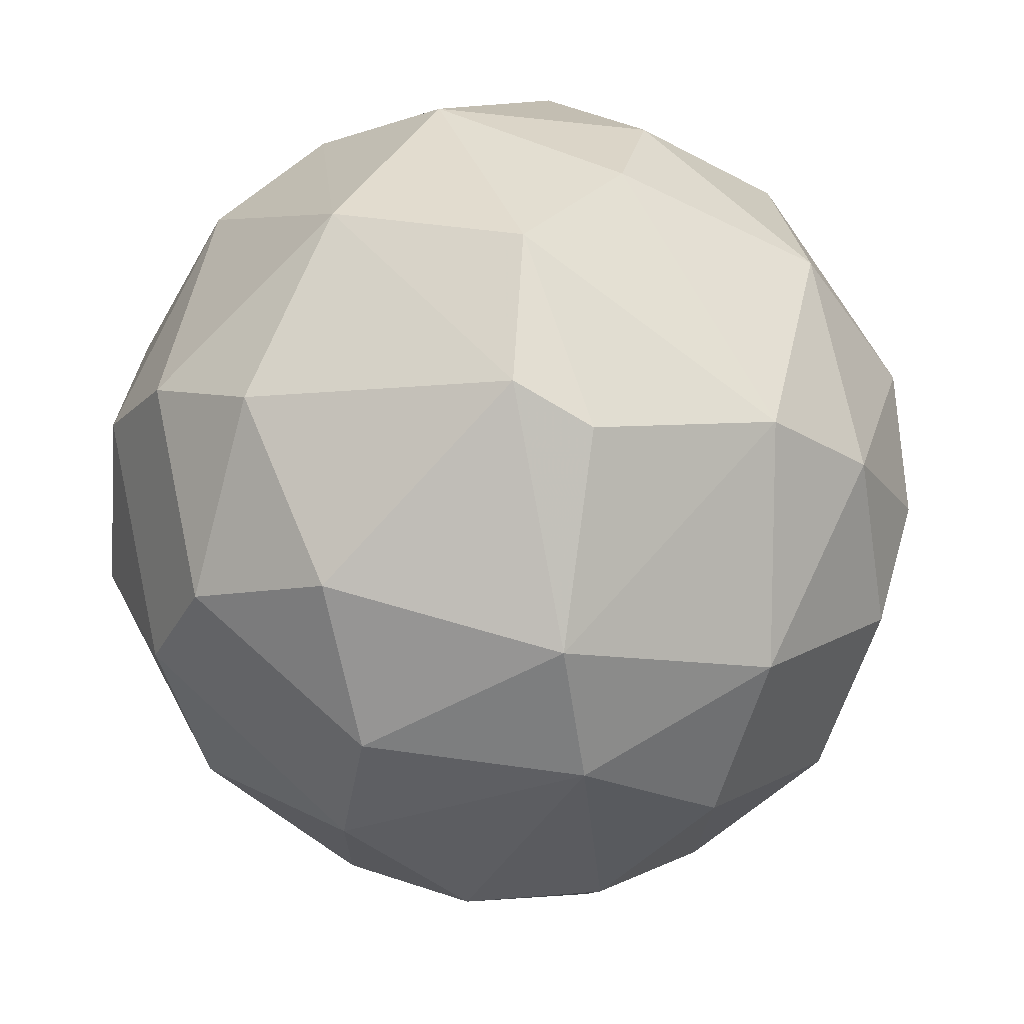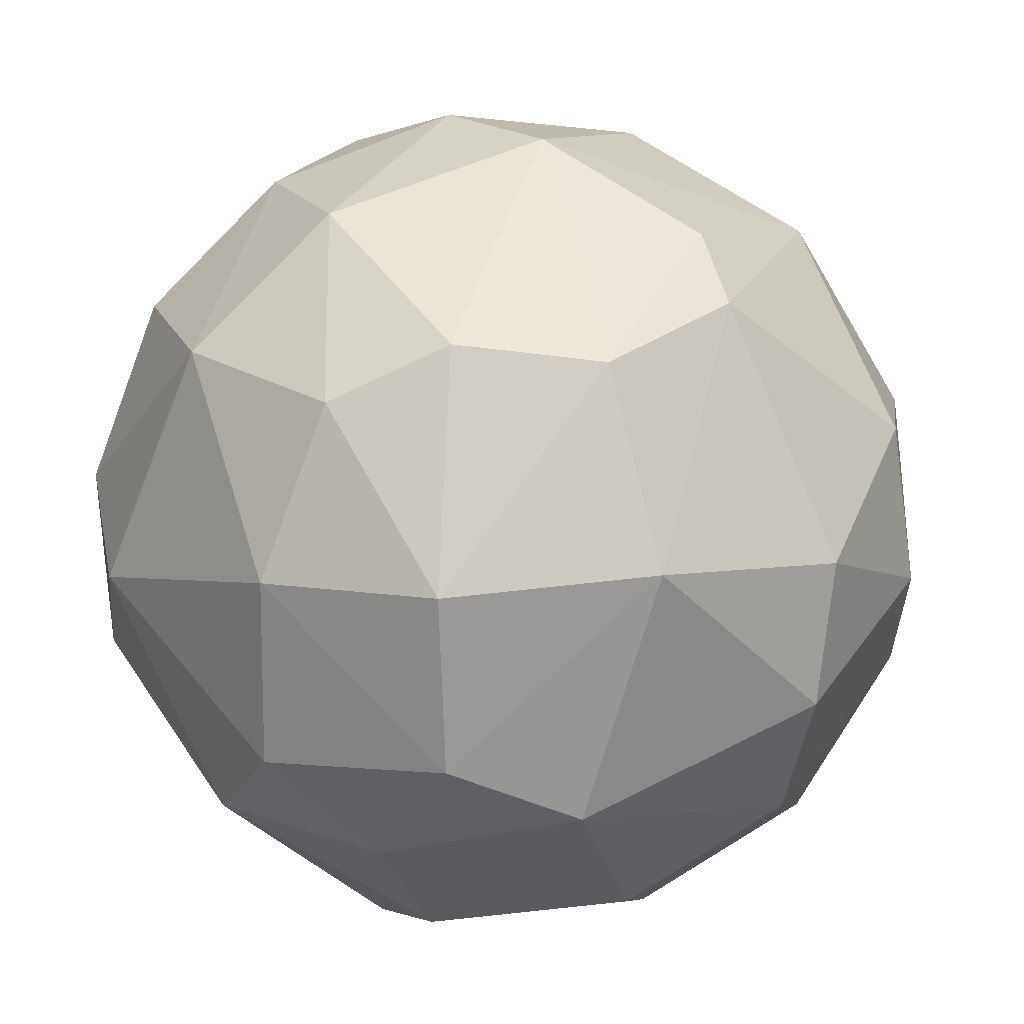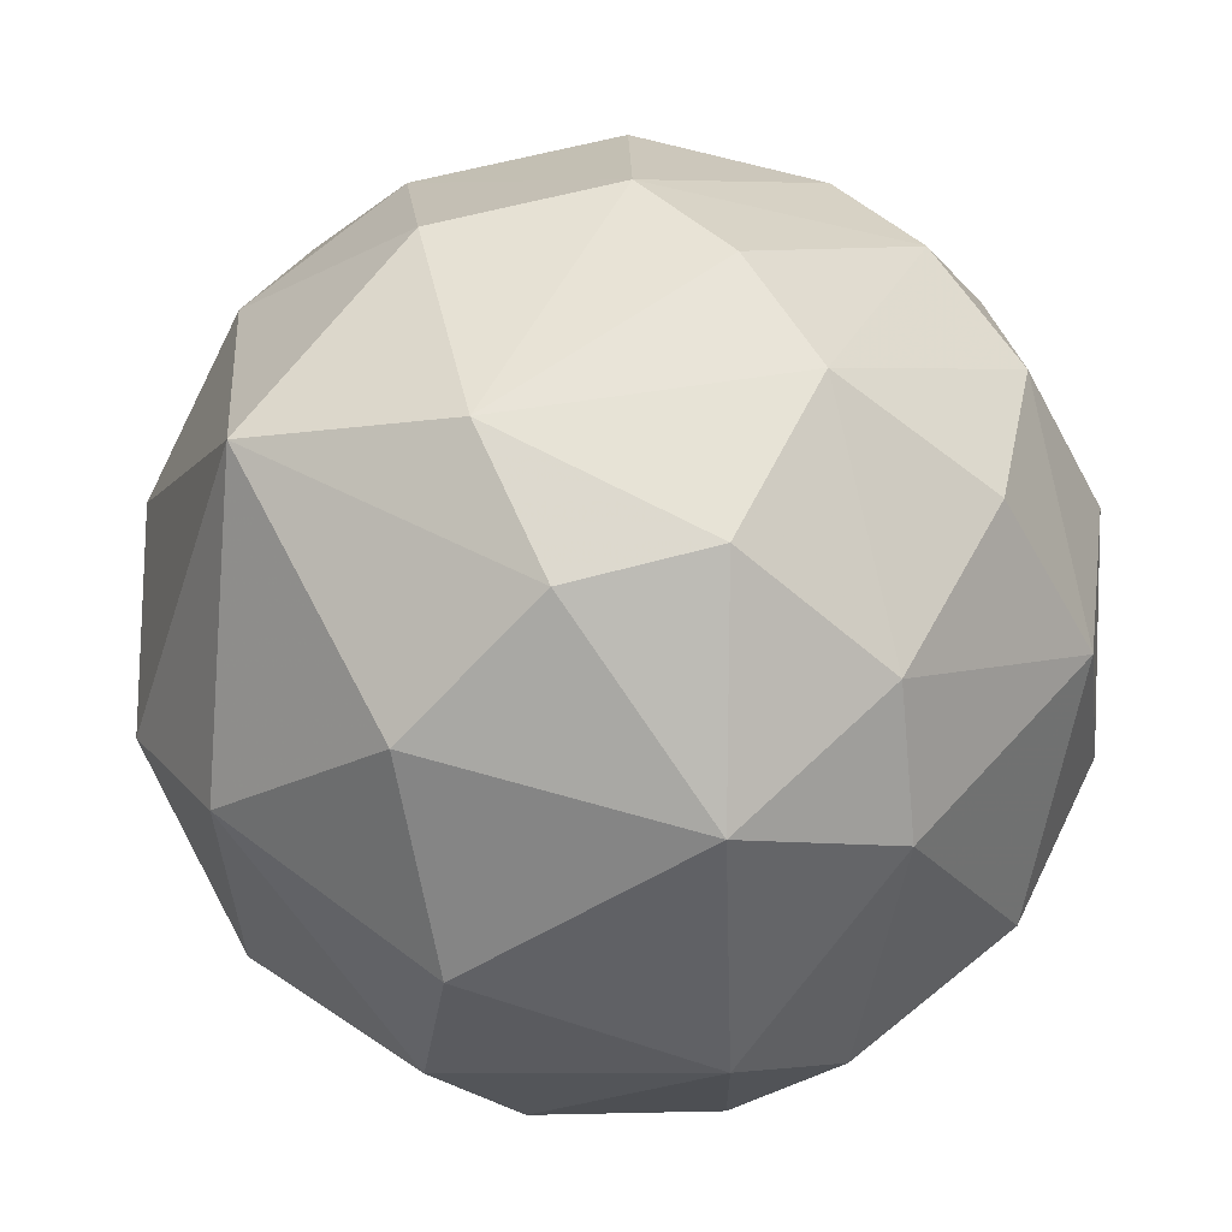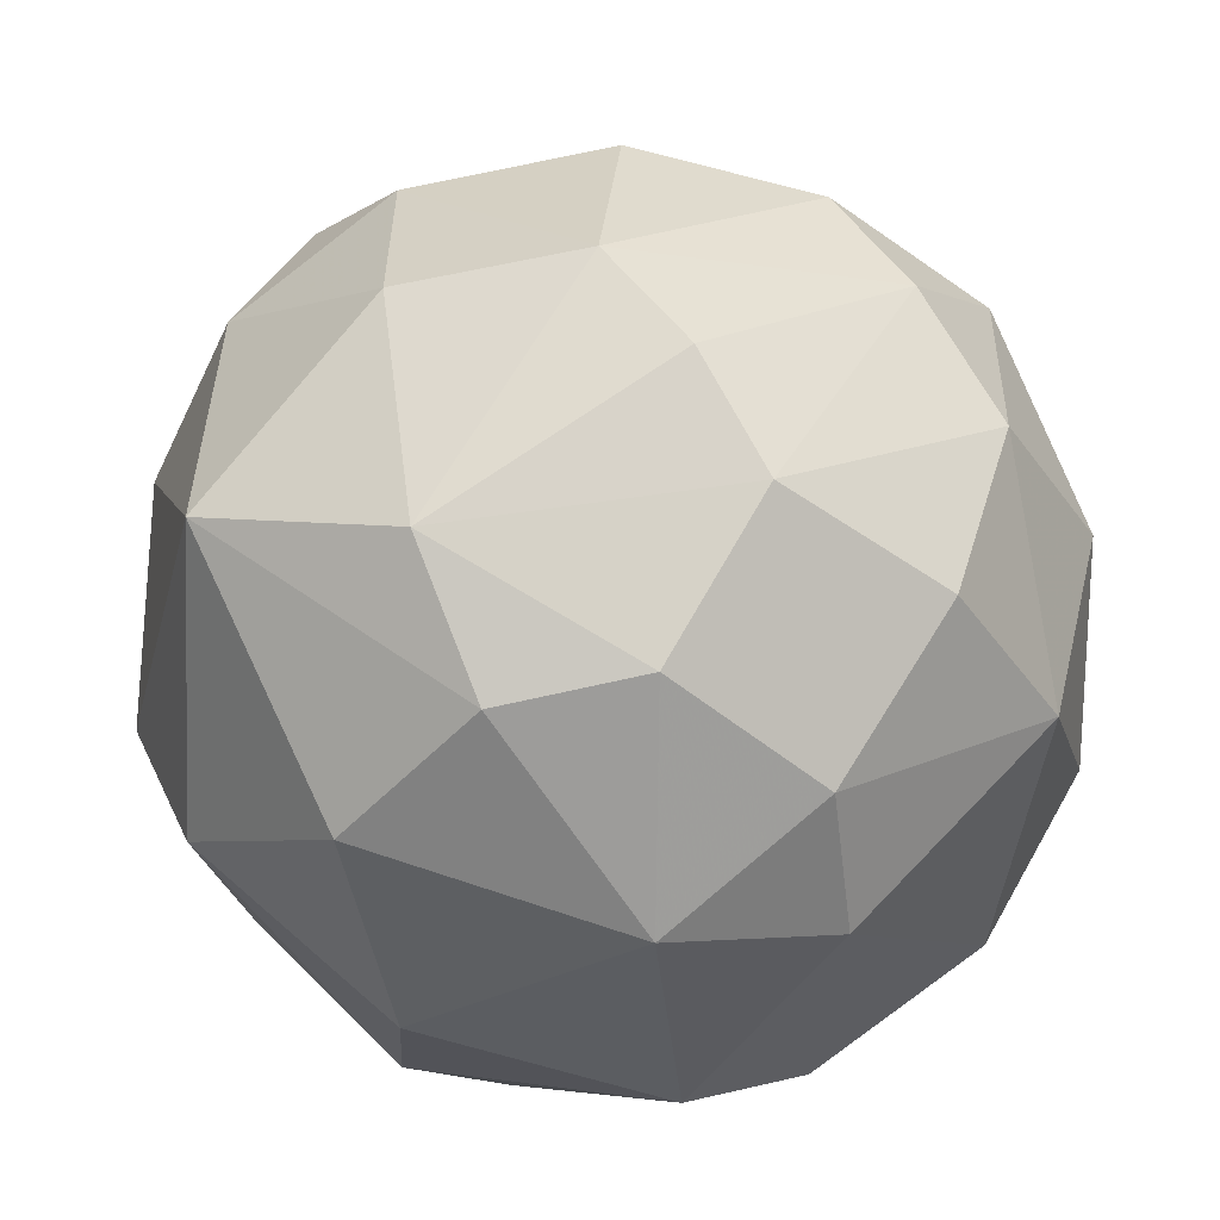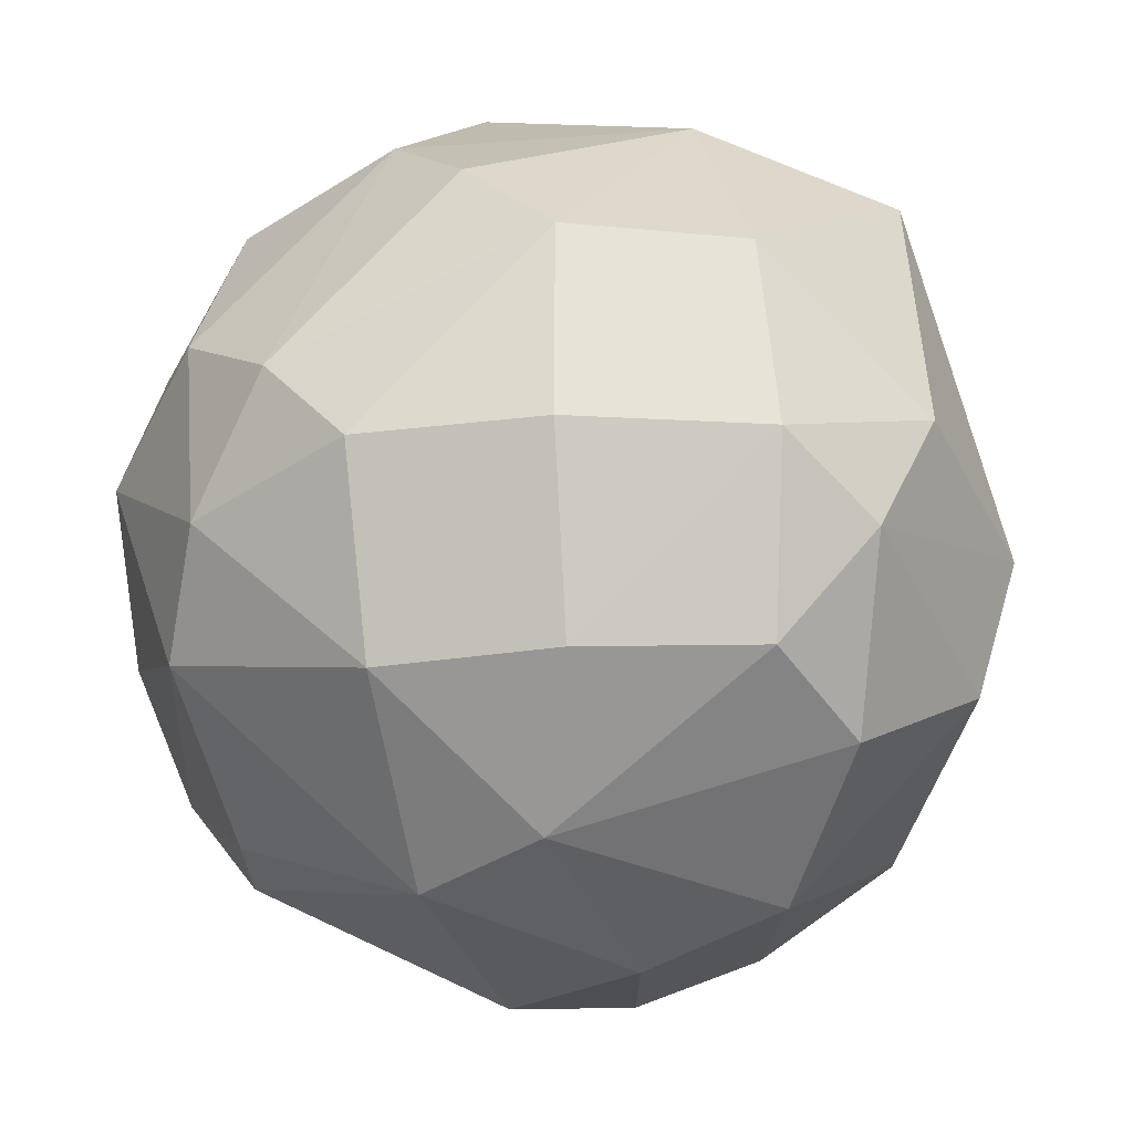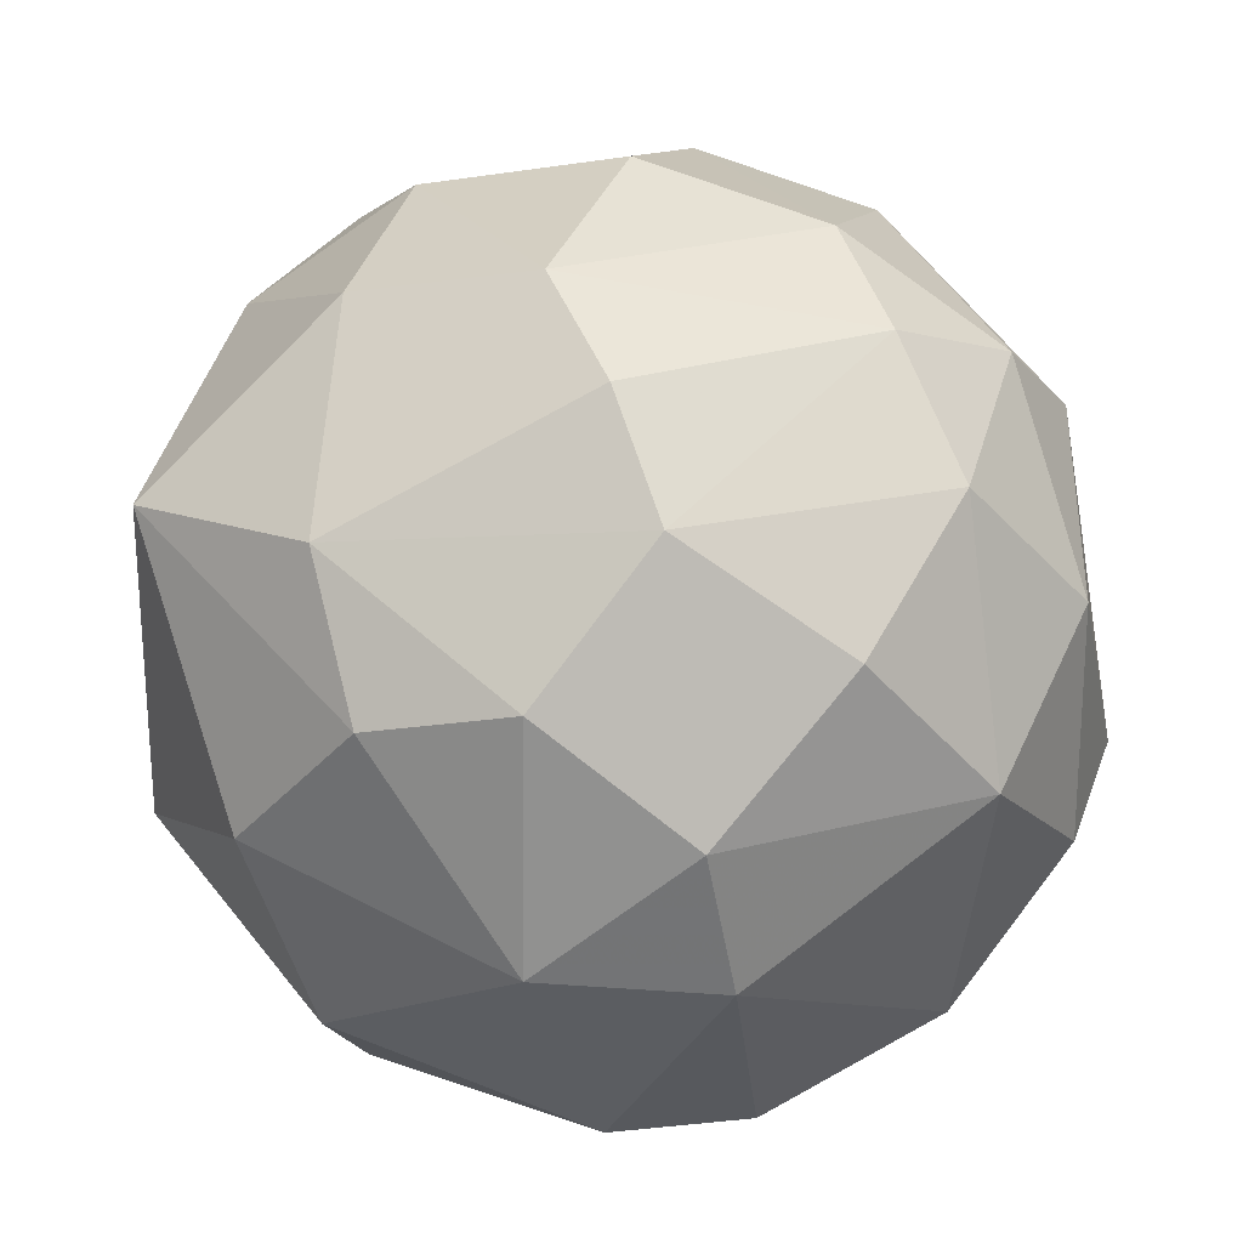
<metadata>
{"format":"obj","ext":"obj","renderer":"f3d","projection":"perspective","resolution":1024,"background":"white","views":[{"elev":73.7,"azim":131.9,"up":"+Z"},{"elev":-31.8,"azim":-28.9,"up":"+Y"},{"elev":6.8,"azim":-138.6,"up":"+Y"},{"elev":20.1,"azim":-132.0,"up":"+Y"},{"elev":73.4,"azim":42.5,"up":"+Y"},{"elev":23.5,"azim":-117.0,"up":"+Y"}]}
</metadata>
<code>
o convex_0
v -0.1342 -0.2871 -0.4018
v 0.006091 0.01243 0.5123
v -0.01648 0.1111 0.4971
v 0.4652 0.1453 -0.159
v -0.2897 0.3956 -0.159
v -0.1607 -0.4615 0.1595
v -0.4908 0.001196 0.1481
v 0.412 -0.306 0.01531
v 0.2489 0.3387 0.2999
v 0.04405 0.2212 -0.5044
v 0.2489 -0.3364 -0.3032
v -0.3959 -0.1316 -0.3032
v -0.005097 0.5133 0.007692
v 0.3931 -0.1316 0.3074
v -0.2441 0.3387 0.3036
v -0.03167 -0.3022 0.4136
v -0.2935 -0.08593 0.4136
v 0.1617 -0.4881 0.007692
v 0.2907 0.3956 -0.159
v -0.3087 -0.4123 -0.003537
v 0.2907 -0.09736 -0.4132
v -0.3959 0.1377 -0.2995
v 0.4652 0.1566 0.1556
v -0.01269 -0.4881 -0.159
v 0.2413 -0.3402 0.3036
v -0.1531 -0.05184 -0.4891
v -0.487 0.1642 -0.003537
v 0.4652 -0.1505 -0.1629
v -0.3959 -0.2871 0.1632
v 0.3021 -0.006324 0.4174
v -0.005097 0.4185 -0.2994
v -0.4718 -0.1543 -0.1211
v 0.01368 0.4147 0.3036
v 0.09719 -0.1391 -0.4854
v 0.3931 0.13 -0.307
v 0.2983 0.4184 0.0115
v -0.2897 0.3994 0.1404
v -0.3959 0.13 0.3036
v -0.1834 0.2476 -0.4133
v 0.5069 -0.04422 0.003882
v -0.2897 -0.3932 -0.1667
v -0.2479 -0.3364 0.3036
v 0.1996 -0.2226 0.4174
v 0.006091 -0.4843 0.1708
v -0.1796 0.2439 0.4174
v 0.1806 0.2439 0.4174
v 0.2489 0.335 -0.3032
v 0.1541 0.4639 0.1632
v -0.008893 -0.4161 -0.3032
v 0.3931 0.13 0.3074
v 0.4158 0.3046 0.003882
v 0.2907 -0.3932 -0.1629
v -0.487 0.008716 -0.1629
v -0.3921 -0.1316 0.3074
v -0.4035 0.2781 0.1557
v -0.138 -0.1012 0.4856
v -0.2859 0.09975 -0.417
v 0.1579 0.4639 -0.1514
v -0.1569 0.4639 0.1518
v 0.4614 -0.1542 0.167
v 0.2869 -0.397 0.1594
v -0.1569 0.4639 -0.1591
v -0.1569 -0.4881 -0.01106
v -0.3959 0.2895 -0.159
f 55 37 64
f 1 12 26
f 11 21 28
f 20 6 29
f 29 7 32
f 20 29 32
f 10 21 34
f 21 11 34
f 1 26 34
f 26 10 34
f 19 4 35
f 21 10 35
f 4 28 35
f 28 21 35
f 31 10 39
f 4 23 40
f 8 28 40
f 28 4 40
f 12 1 41
f 32 12 41
f 20 32 41
f 6 16 42
f 29 6 42
f 2 16 43
f 25 14 43
f 16 25 43
f 30 2 43
f 14 30 43
f 16 6 44
f 25 16 44
f 33 15 45
f 15 38 45
f 38 17 45
f 3 2 46
f 2 30 46
f 9 33 46
f 45 3 46
f 33 45 46
f 10 31 47
f 19 35 47
f 35 10 47
f 33 9 48
f 9 36 48
f 1 34 49
f 34 11 49
f 41 1 49
f 24 41 49
f 23 9 50
f 30 14 50
f 46 30 50
f 9 46 50
f 4 19 51
f 23 4 51
f 9 23 51
f 19 36 51
f 36 9 51
f 8 18 52
f 18 24 52
f 28 8 52
f 11 28 52
f 49 11 52
f 24 49 52
f 22 12 53
f 7 27 53
f 12 32 53
f 32 7 53
f 7 29 54
f 17 38 54
f 38 7 54
f 42 17 54
f 29 42 54
f 27 7 55
f 15 37 55
f 38 15 55
f 7 38 55
f 2 3 56
f 16 2 56
f 42 16 56
f 17 42 56
f 3 45 56
f 45 17 56
f 12 22 57
f 26 12 57
f 10 26 57
f 22 39 57
f 39 10 57
f 36 19 58
f 47 31 58
f 19 47 58
f 13 48 58
f 48 36 58
f 15 33 59
f 37 15 59
f 33 48 59
f 48 13 59
f 8 40 60
f 40 23 60
f 50 14 60
f 23 50 60
f 18 8 61
f 14 25 61
f 44 18 61
f 25 44 61
f 60 14 61
f 8 60 61
f 5 37 62
f 39 5 62
f 31 39 62
f 13 58 62
f 58 31 62
f 59 13 62
f 37 59 62
f 6 20 63
f 24 18 63
f 41 24 63
f 20 41 63
f 44 6 63
f 18 44 63
f 37 5 64
f 5 39 64
f 39 22 64
f 22 53 64
f 53 27 64
f 27 55 64

</code>
